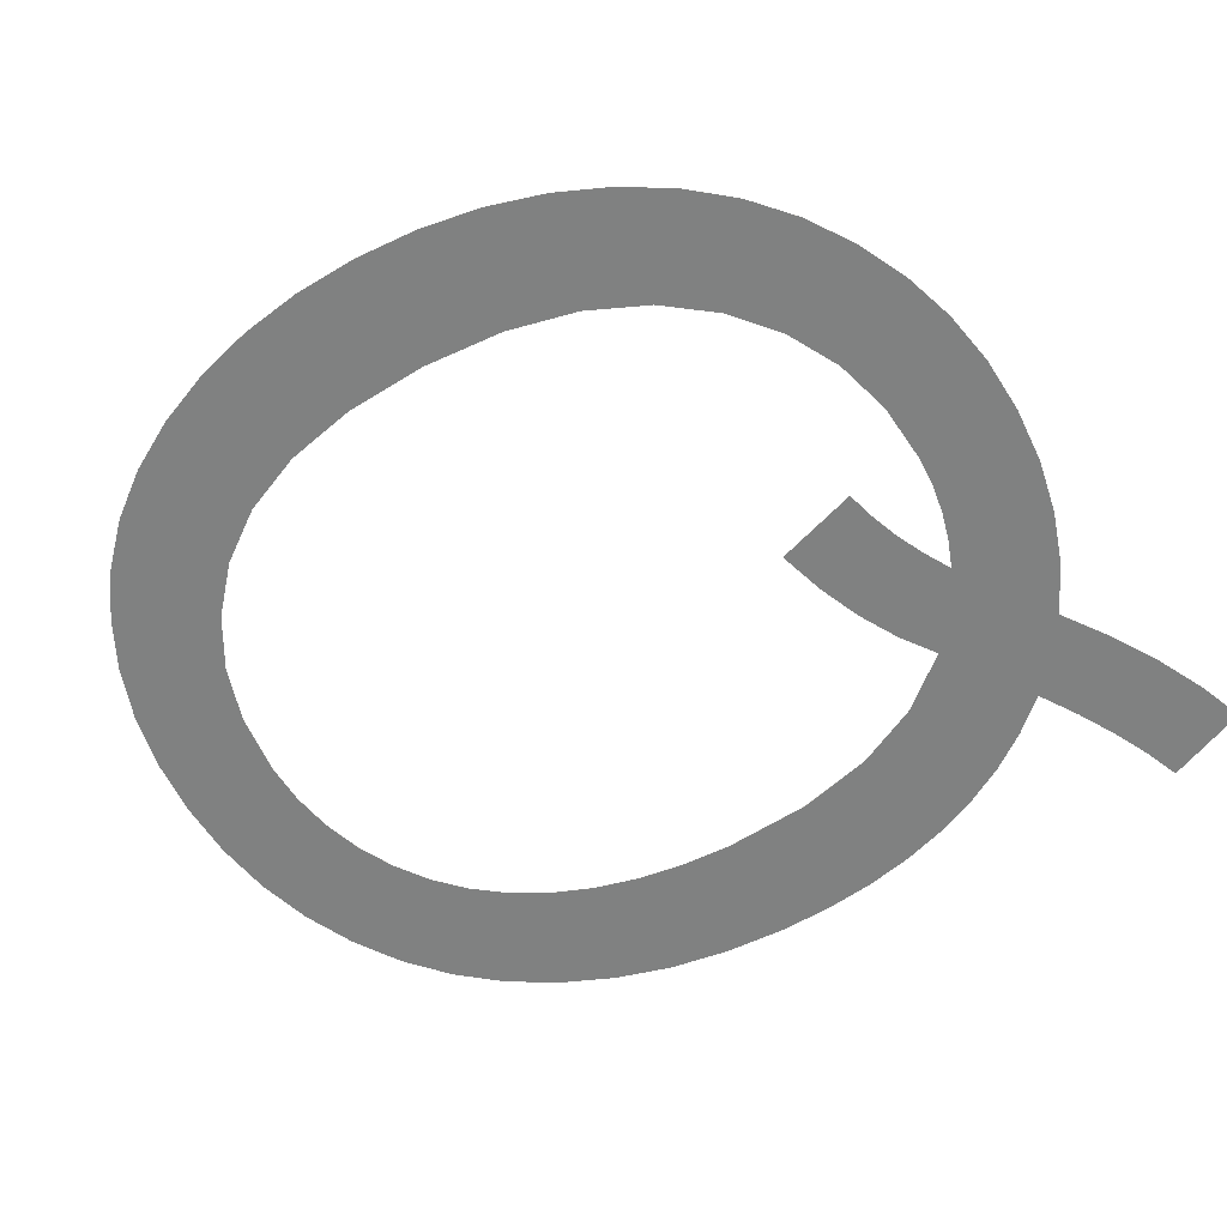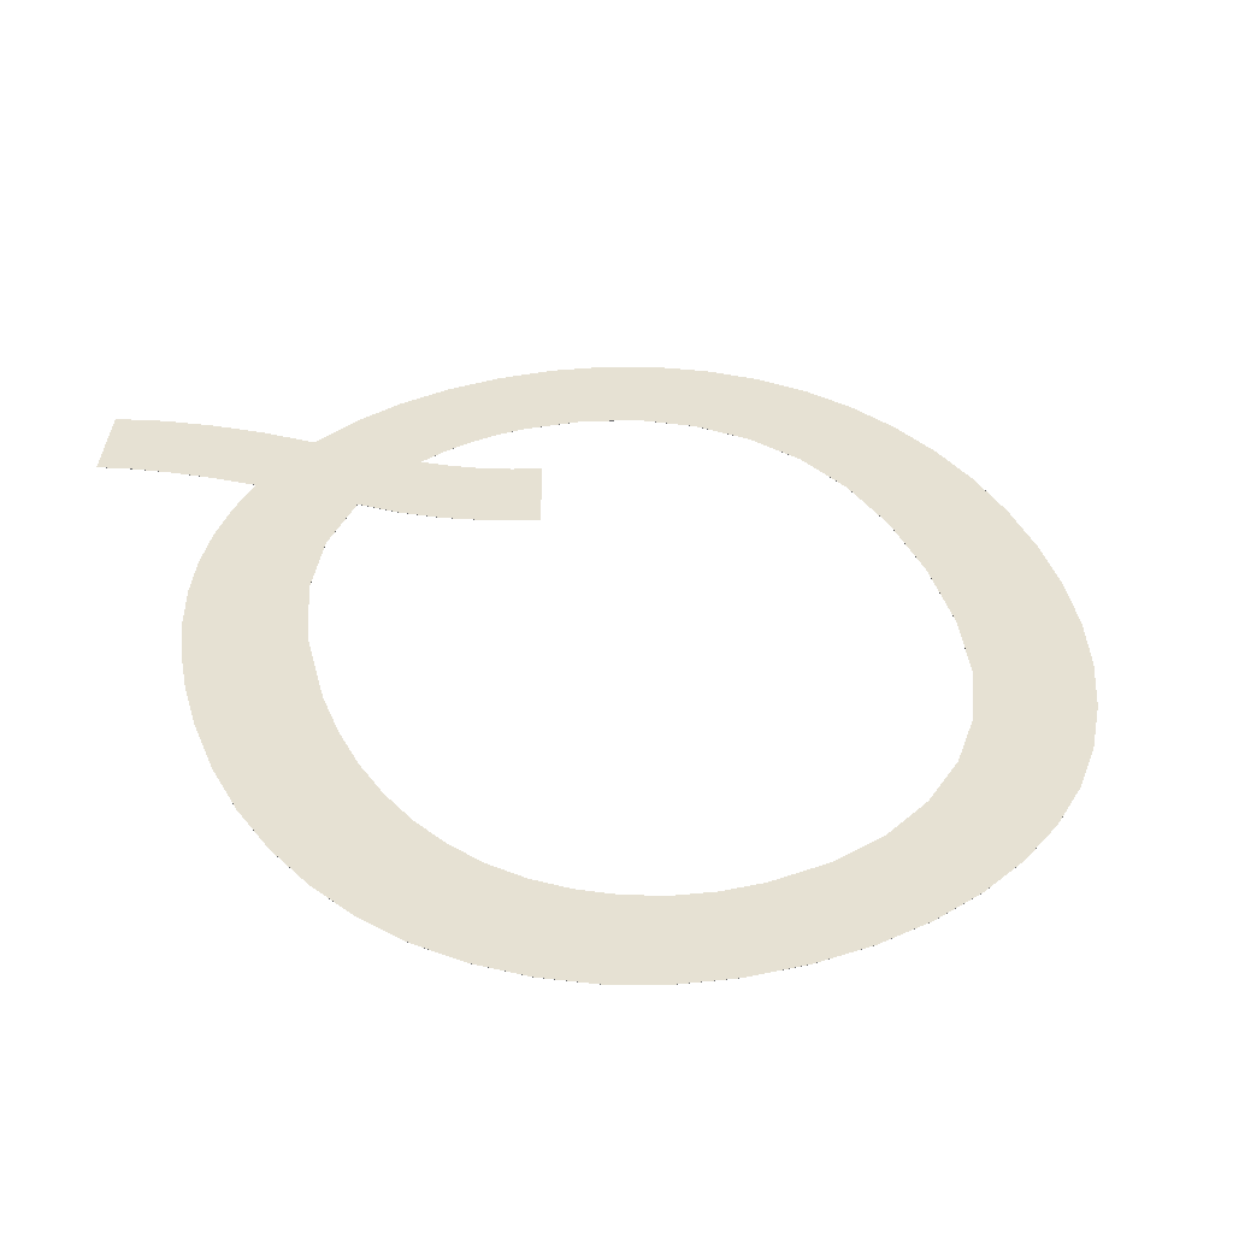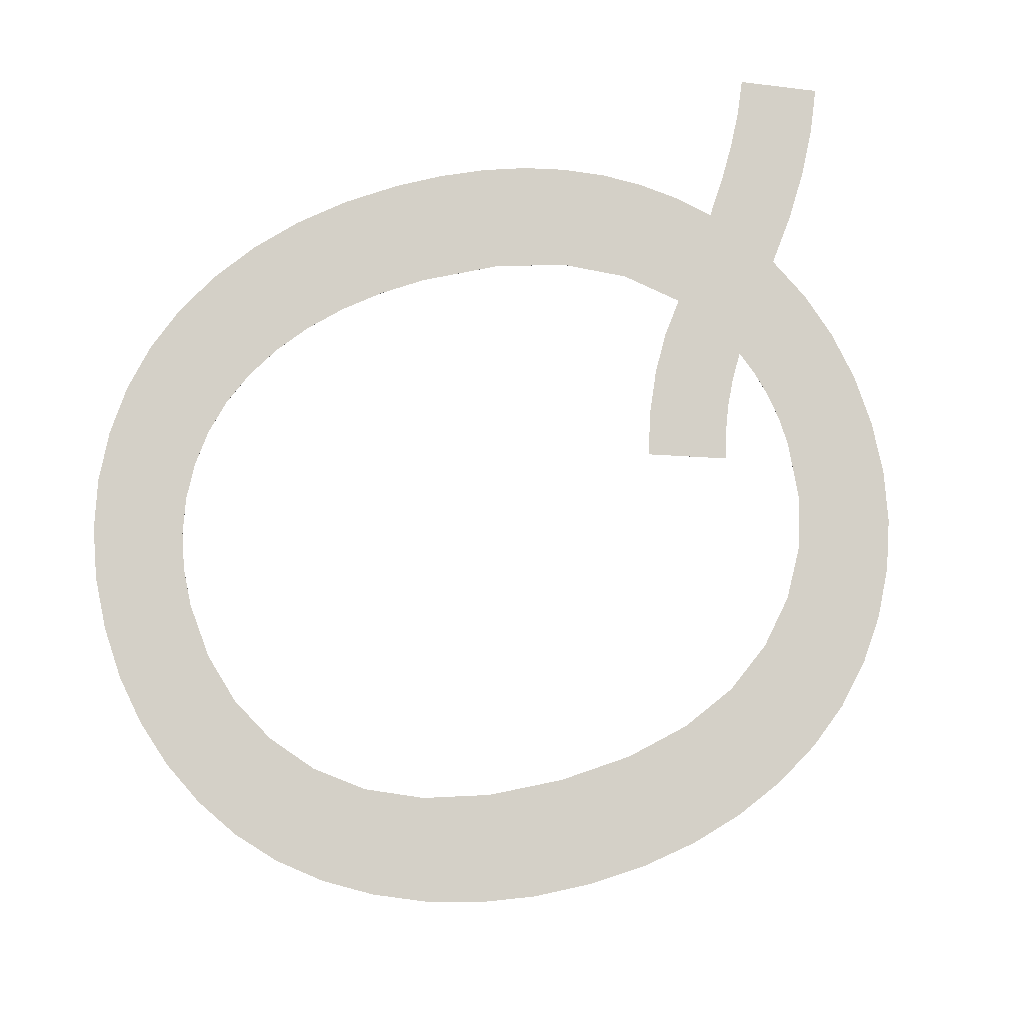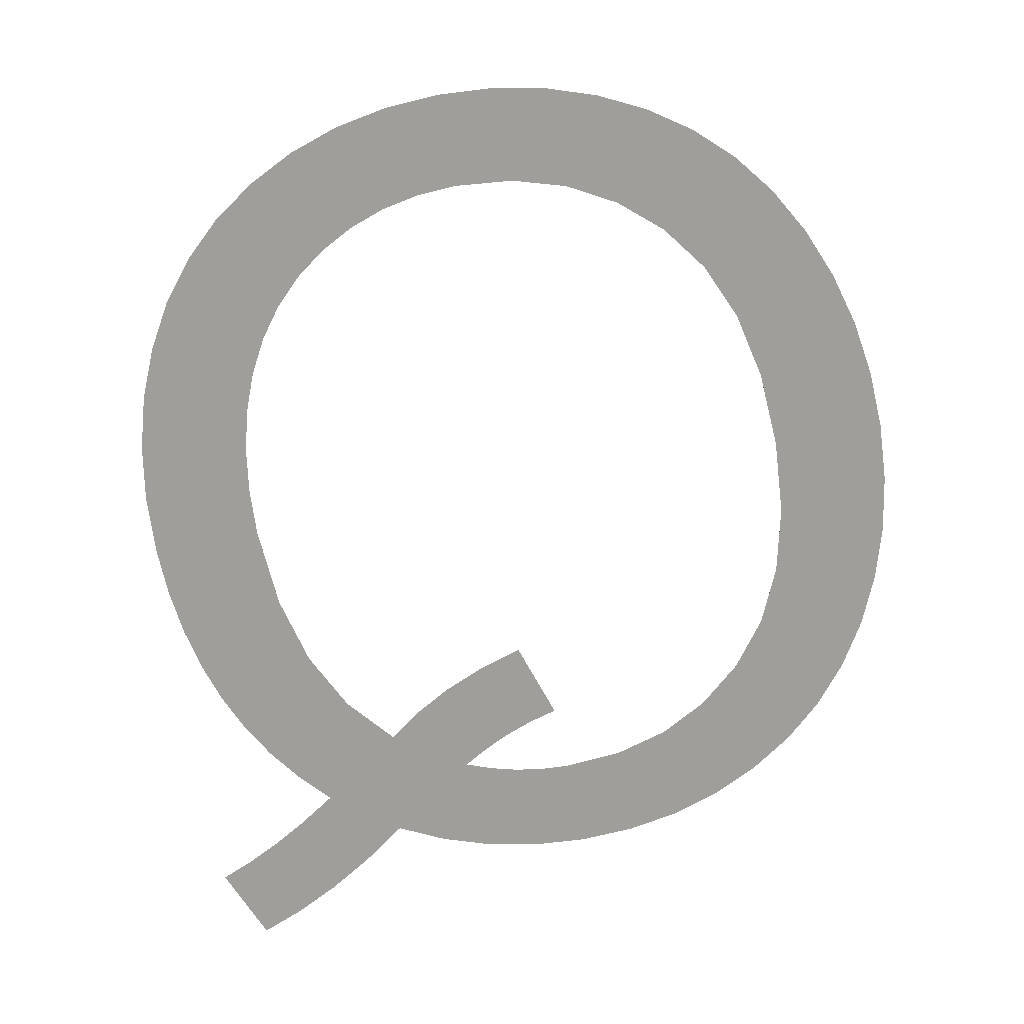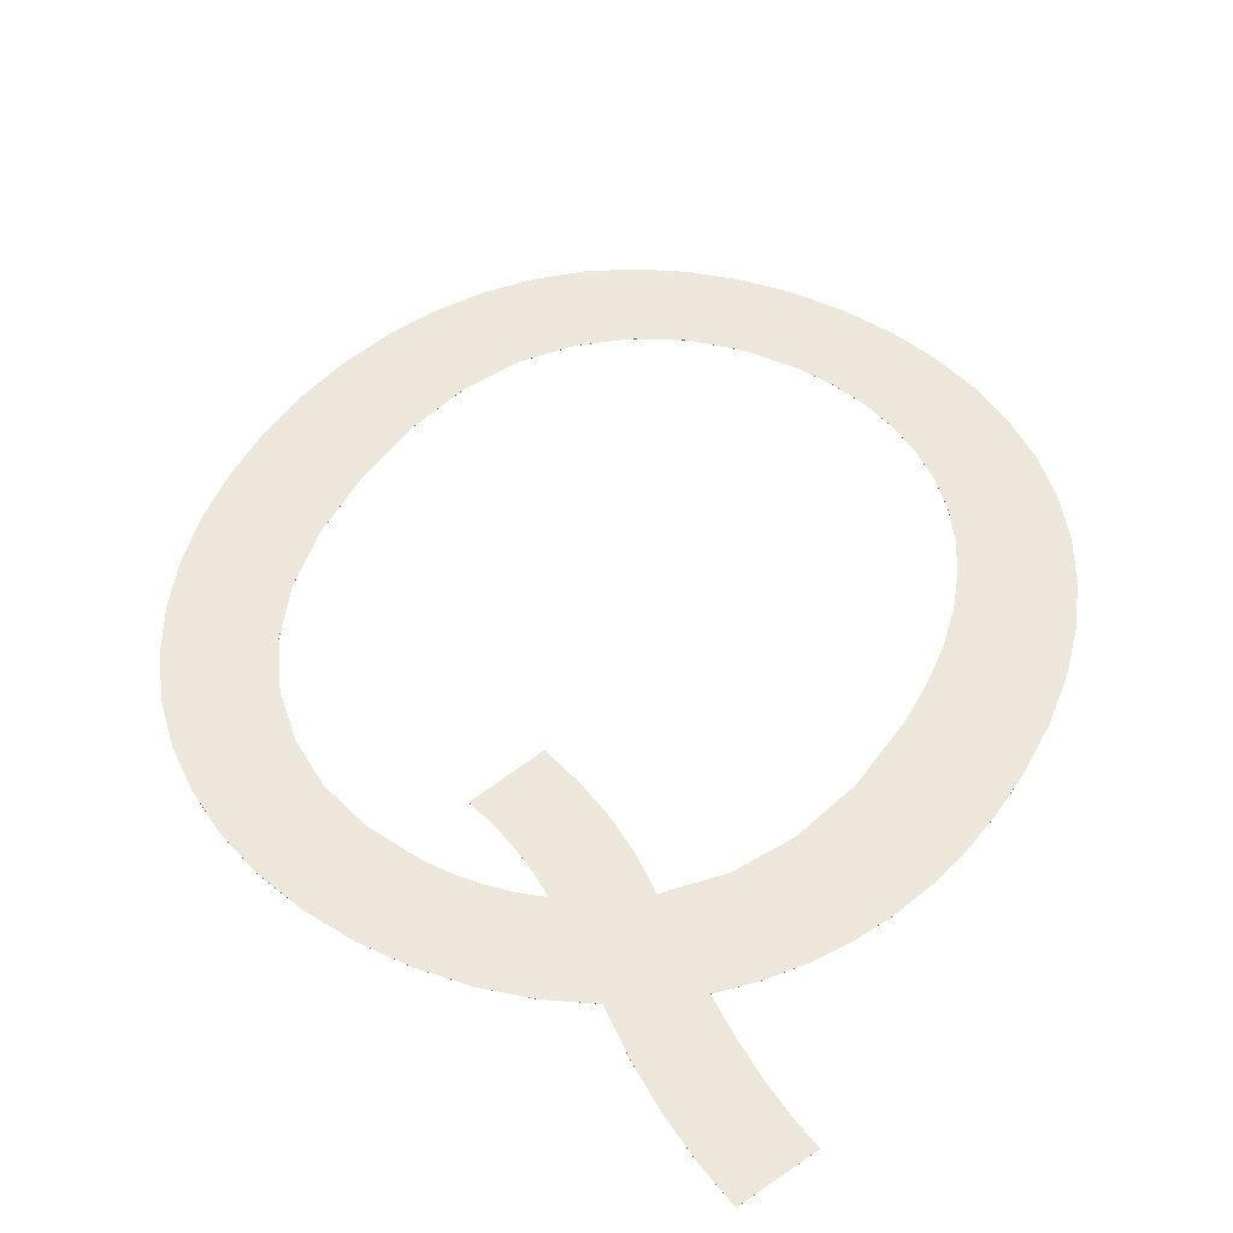
<metadata>
{"format":"obj","ext":"obj","renderer":"f3d","projection":"perspective","resolution":1024,"background":"white","views":[{"elev":-60.3,"azim":-61.2,"up":"+Z"},{"elev":38.7,"azim":161.6,"up":"+Z"},{"elev":79.9,"azim":-105.3,"up":"+Z"},{"elev":-70.8,"azim":-169.6,"up":"+Z"},{"elev":50.5,"azim":30.5,"up":"+Z"}]}
</metadata>
<code>
v  0.5522 0.117 1
v  0.5822 0.1494 1
v  0.6083 0.1846 1
v  0.6303 0.2224 1
v  0.6482 0.263 1
v  0.6621 0.3062 1
v  0.6721 0.3521 1
v  0.678 0.4007 1
v  0.68 0.4519 1
v  0.6769 0.5135 1
v  0.6676 0.572 1
v  0.6521 0.6272 1
v  0.6303 0.6791 1
v  0.6027 0.7267 1
v  0.5694 0.7686 1
v  0.5305 0.805 1
v  0.4859 0.8358 1
v  0.4371 0.8603 1
v  0.3854 0.8778 1
v  0.3308 0.8883 1
v  0.2733 0.8918 1
v  0.2163 0.8885 1
v  0.1621 0.8783 1
v  0.1106 0.8614 1
v  0.062 0.8378 1
v  0.0175 0.8077 1
v  -0.0216 0.7715 1
v  -0.0552 0.729 1
v  -0.0835 0.6804 1
v  -0.1059 0.6273 1
v  -0.1219 0.5714 1
v  -0.1315 0.5126 1
v  -0.1347 0.451 1
v  -0.1315 0.3893 1
v  -0.1219 0.3307 1
v  -0.106 0.2754 1
v  -0.0838 0.2233 1
v  -0.0556 0.1756 1
v  -0.0221 0.1335 1
v  0.0169 0.0972 1
v  0.0613 0.0665 1
v  0.1097 0.0421 1
v  0.1609 0.0246 1
v  0.2147 0.0142 1
v  0.2712 0.0107 1
v  0.3273 0.014 1
v  0.3808 0.024 1
v  0.4319 0.0405 1
v  0.4805 0.0637 1
v  0.5261 0.0303 1
v  0.5718 0.0018 1
v  0.6175 -0.022 1
v  0.6633 -0.041 1
v  0.696 0.0374 1
v  0.6623 0.0518 1
v  0.6271 0.0699 1
v  0.5904 0.0916 1
v  0.5522 0.117 1
v  0.5822 0.1494 1
v  0.6083 0.1846 1
v  0.6303 0.2224 1
v  0.6482 0.263 1
v  0.6621 0.3062 1
v  0.6721 0.3521 1
v  0.678 0.4007 1
v  0.68 0.4519 1
v  0.6769 0.5135 1
v  0.6676 0.572 1
v  0.6521 0.6272 1
v  0.6303 0.6791 1
v  0.6027 0.7267 1
v  0.5694 0.7686 1
v  0.5305 0.805 1
v  0.4859 0.8358 1
v  0.4371 0.8603 1
v  0.3854 0.8778 1
v  0.3308 0.8883 1
v  0.2733 0.8918 1
v  0.2163 0.8885 1
v  0.1621 0.8783 1
v  0.1106 0.8614 1
v  0.062 0.8378 1
v  0.0175 0.8077 1
v  -0.0216 0.7715 1
v  -0.0552 0.729 1
v  -0.0835 0.6804 1
v  -0.1059 0.6273 1
v  -0.1219 0.5714 1
v  -0.1315 0.5126 1
v  -0.1347 0.451 1
v  -0.1315 0.3893 1
v  -0.1219 0.3307 1
v  -0.106 0.2754 1
v  -0.0838 0.2233 1
v  -0.0556 0.1756 1
v  -0.0221 0.1335 1
v  0.0169 0.0972 1
v  0.0613 0.0665 1
v  0.1097 0.0421 1
v  0.1609 0.0246 1
v  0.2147 0.0142 1
v  0.2712 0.0107 1
v  0.3273 0.014 1
v  0.3808 0.024 1
v  0.4319 0.0405 1
v  0.4805 0.0637 1
v  0.5261 0.0303 1
v  0.5718 0.0018 1
v  0.6175 -0.022 1
v  0.6633 -0.041 1
v  0.696 0.0374 1
v  0.6623 0.0518 1
v  0.6271 0.0699 1
v  0.5904 0.0916 1
v  0.3035 0.261 1
v  0.2762 0.1791 1
v  0.3052 0.1706 1
v  0.3335 0.1597 1
v  0.3611 0.1462 1
v  0.388 0.1304 1
v  0.3607 0.1205 1
v  0.3327 0.1134 1
v  0.3037 0.1091 1
v  0.2738 0.1077 1
v  0.2126 0.1133 1
v  0.1572 0.1299 1
v  0.1074 0.1577 1
v  0.0634 0.1965 1
v  0.0273 0.2457 1
v  0.0016 0.3046 1
v  -0.0139 0.3731 1
v  -0.019 0.4513 1
v  -0.0138 0.5316 1
v  0.0018 0.6012 1
v  0.0278 0.6602 1
v  0.0642 0.7086 1
v  0.1085 0.7463 1
v  0.1583 0.7733 1
v  0.2134 0.7894 1
v  0.2738 0.7948 1
v  0.315 0.7922 1
v  0.3541 0.7842 1
v  0.3912 0.7708 1
v  0.4261 0.7522 1
v  0.458 0.7287 1
v  0.4858 0.7009 1
v  0.5095 0.6688 1
v  0.5292 0.6323 1
v  0.5446 0.5921 1
v  0.5556 0.5486 1
v  0.5622 0.5019 1
v  0.5644 0.4519 1
v  0.5582 0.3667 1
v  0.5395 0.293 1
v  0.5084 0.2306 1
v  0.4648 0.1797 1
v  0.4309 0.205 1
v  0.3928 0.227 1
v  0.3503 0.2457 1
v  0.3035 0.261 1
v  0.2762 0.1791 1
v  0.3052 0.1706 1
v  0.3335 0.1597 1
v  0.3611 0.1462 1
v  0.388 0.1304 1
v  0.3607 0.1205 1
v  0.3327 0.1134 1
v  0.3037 0.1091 1
v  0.2738 0.1077 1
v  0.2126 0.1133 1
v  0.1572 0.1299 1
v  0.1074 0.1577 1
v  0.0634 0.1965 1
v  0.0273 0.2457 1
v  0.0016 0.3046 1
v  -0.0139 0.3731 1
v  -0.019 0.4513 1
v  -0.0138 0.5316 1
v  0.0018 0.6012 1
v  0.0278 0.6602 1
v  0.0642 0.7086 1
v  0.1085 0.7463 1
v  0.1583 0.7733 1
v  0.2134 0.7894 1
v  0.2738 0.7948 1
v  0.315 0.7922 1
v  0.3541 0.7842 1
v  0.3912 0.7708 1
v  0.4261 0.7522 1
v  0.458 0.7287 1
v  0.4858 0.7009 1
v  0.5095 0.6688 1
v  0.5292 0.6323 1
v  0.5446 0.5921 1
v  0.5556 0.5486 1
v  0.5622 0.5019 1
v  0.5644 0.4519 1
v  0.5582 0.3667 1
v  0.5395 0.293 1
v  0.5084 0.2306 1
v  0.4648 0.1797 1
v  0.4309 0.205 1
v  0.3928 0.227 1
v  0.3503 0.2457 1
g TextPlus001
f 1 58 59
f 1 59 2
f 2 59 60
f 2 60 3
f 3 60 61
f 3 61 4
f 4 61 62
f 4 62 5
f 5 62 63
f 5 63 6
f 6 63 64
f 6 64 7
f 7 64 65
f 7 65 8
f 8 65 66
f 8 66 9
f 9 66 67
f 9 67 10
f 10 67 68
f 10 68 11
f 11 68 69
f 11 69 12
f 12 69 70
f 12 70 13
f 13 70 71
f 13 71 14
f 14 71 72
f 14 72 15
f 15 72 73
f 15 73 16
f 16 73 74
f 16 74 17
f 17 74 75
f 17 75 18
f 18 75 76
f 18 76 19
f 19 76 77
f 19 77 20
f 20 77 78
f 20 78 21
f 21 78 79
f 21 79 22
f 22 79 80
f 22 80 23
f 23 80 81
f 23 81 24
f 24 81 82
f 24 82 25
f 25 82 83
f 25 83 26
f 26 83 84
f 26 84 27
f 27 84 85
f 27 85 28
f 28 85 86
f 28 86 29
f 29 86 87
f 29 87 30
f 30 87 88
f 30 88 31
f 31 88 89
f 31 89 32
f 32 89 90
f 32 90 33
f 33 90 91
f 33 91 34
f 34 91 92
f 34 92 35
f 35 92 93
f 35 93 36
f 36 93 94
f 36 94 37
f 37 94 95
f 37 95 38
f 38 95 96
f 38 96 39
f 39 96 97
f 39 97 40
f 40 97 98
f 40 98 41
f 41 98 99
f 41 99 42
f 42 99 100
f 42 100 43
f 43 100 101
f 43 101 44
f 44 101 102
f 44 102 45
f 45 102 103
f 45 103 46
f 46 103 104
f 46 104 47
f 47 104 105
f 47 105 48
f 48 105 106
f 48 106 49
f 49 106 107
f 49 107 50
f 50 107 108
f 50 108 51
f 51 108 109
f 51 109 52
f 52 109 110
f 52 110 53
f 53 110 111
f 53 111 54
f 54 111 112
f 54 112 55
f 55 112 113
f 55 113 56
f 56 113 114
f 56 114 57
f 57 114 58
f 57 58 1
f 115 160 161
f 115 161 116
f 116 161 162
f 116 162 117
f 117 162 163
f 117 163 118
f 118 163 164
f 118 164 119
f 119 164 165
f 119 165 120
f 120 165 166
f 120 166 121
f 121 166 167
f 121 167 122
f 122 167 168
f 122 168 123
f 123 168 169
f 123 169 124
f 124 169 170
f 124 170 125
f 125 170 171
f 125 171 126
f 126 171 172
f 126 172 127
f 127 172 173
f 127 173 128
f 128 173 174
f 128 174 129
f 129 174 175
f 129 175 130
f 130 175 176
f 130 176 131
f 131 176 177
f 131 177 132
f 132 177 178
f 132 178 133
f 133 178 179
f 133 179 134
f 134 179 180
f 134 180 135
f 135 180 181
f 135 181 136
f 136 181 182
f 136 182 137
f 137 182 183
f 137 183 138
f 138 183 184
f 138 184 139
f 139 184 185
f 139 185 140
f 140 185 186
f 140 186 141
f 141 186 187
f 141 187 142
f 142 187 188
f 142 188 143
f 143 188 189
f 143 189 144
f 144 189 190
f 144 190 145
f 145 190 191
f 145 191 146
f 146 191 192
f 146 192 147
f 147 192 193
f 147 193 148
f 148 193 194
f 148 194 149
f 149 194 195
f 149 195 150
f 150 195 196
f 150 196 151
f 151 196 197
f 151 197 152
f 152 197 198
f 152 198 153
f 153 198 199
f 153 199 154
f 154 199 200
f 154 200 155
f 155 200 201
f 155 201 156
f 156 201 202
f 156 202 157
f 157 202 203
f 157 203 158
f 158 203 204
f 158 204 159
f 159 204 160
f 159 160 115
f 159 115 1
f 158 159 1
f 1 115 116
f 1 116 117
f 1 117 118
f 1 118 119
f 1 119 120
f 52 53 54
f 52 54 55
f 52 55 56
f 51 52 56
f 51 56 57
f 50 51 57
f 50 57 1
f 49 50 1
f 49 1 120
f 48 49 120
f 47 48 120
f 47 120 121
f 47 121 122
f 46 47 122
f 46 122 123
f 45 46 123
f 45 123 124
f 44 45 124
f 44 124 125
f 43 44 125
f 43 125 126
f 42 43 126
f 42 126 127
f 41 42 127
f 40 41 127
f 40 127 128
f 39 40 128
f 39 128 129
f 38 39 129
f 37 38 129
f 37 129 130
f 36 37 130
f 35 36 130
f 35 130 131
f 34 35 131
f 34 131 132
f 33 34 132
f 32 33 132
f 32 132 133
f 31 32 133
f 31 133 134
f 30 31 134
f 29 30 134
f 29 134 135
f 28 29 135
f 28 135 136
f 27 28 136
f 26 27 136
f 26 136 137
f 25 26 137
f 25 137 138
f 24 25 138
f 23 24 138
f 23 138 139
f 22 23 139
f 22 139 140
f 21 22 140
f 20 21 140
f 20 140 141
f 19 20 141
f 19 141 142
f 18 19 142
f 18 142 143
f 17 18 143
f 17 143 144
f 17 144 145
f 16 17 145
f 15 16 145
f 15 145 146
f 14 15 146
f 14 146 147
f 13 14 147
f 13 147 148
f 12 13 148
f 12 148 149
f 11 12 149
f 11 149 150
f 10 11 150
f 10 150 151
f 9 10 151
f 9 151 152
f 8 9 152
f 8 152 153
f 7 8 153
f 6 7 153
f 6 153 154
f 5 6 154
f 4 5 154
f 4 154 155
f 3 4 155
f 2 3 155
f 2 155 156
f 1 2 156
f 158 1 156
f 157 158 156
f 204 58 160
f 203 58 204
f 58 161 160
f 58 162 161
f 58 163 162
f 58 164 163
f 58 165 164
f 109 111 110
f 109 112 111
f 109 113 112
f 108 113 109
f 108 114 113
f 107 114 108
f 107 58 114
f 106 58 107
f 106 165 58
f 105 165 106
f 104 165 105
f 104 166 165
f 104 167 166
f 103 167 104
f 103 168 167
f 102 168 103
f 102 169 168
f 101 169 102
f 101 170 169
f 100 170 101
f 100 171 170
f 99 171 100
f 99 172 171
f 98 172 99
f 97 172 98
f 97 173 172
f 96 173 97
f 96 174 173
f 95 174 96
f 94 174 95
f 94 175 174
f 93 175 94
f 92 175 93
f 92 176 175
f 91 176 92
f 91 177 176
f 90 177 91
f 89 177 90
f 89 178 177
f 88 178 89
f 88 179 178
f 87 179 88
f 86 179 87
f 86 180 179
f 85 180 86
f 85 181 180
f 84 181 85
f 83 181 84
f 83 182 181
f 82 182 83
f 82 183 182
f 81 183 82
f 80 183 81
f 80 184 183
f 79 184 80
f 79 185 184
f 78 185 79
f 77 185 78
f 77 186 185
f 76 186 77
f 76 187 186
f 75 187 76
f 75 188 187
f 74 188 75
f 74 189 188
f 74 190 189
f 73 190 74
f 72 190 73
f 72 191 190
f 71 191 72
f 71 192 191
f 70 192 71
f 70 193 192
f 69 193 70
f 69 194 193
f 68 194 69
f 68 195 194
f 67 195 68
f 67 196 195
f 66 196 67
f 66 197 196
f 65 197 66
f 65 198 197
f 64 198 65
f 63 198 64
f 63 199 198
f 62 199 63
f 61 199 62
f 61 200 199
f 60 200 61
f 59 200 60
f 59 201 200
f 58 201 59
f 203 201 58
f 202 201 203

</code>
